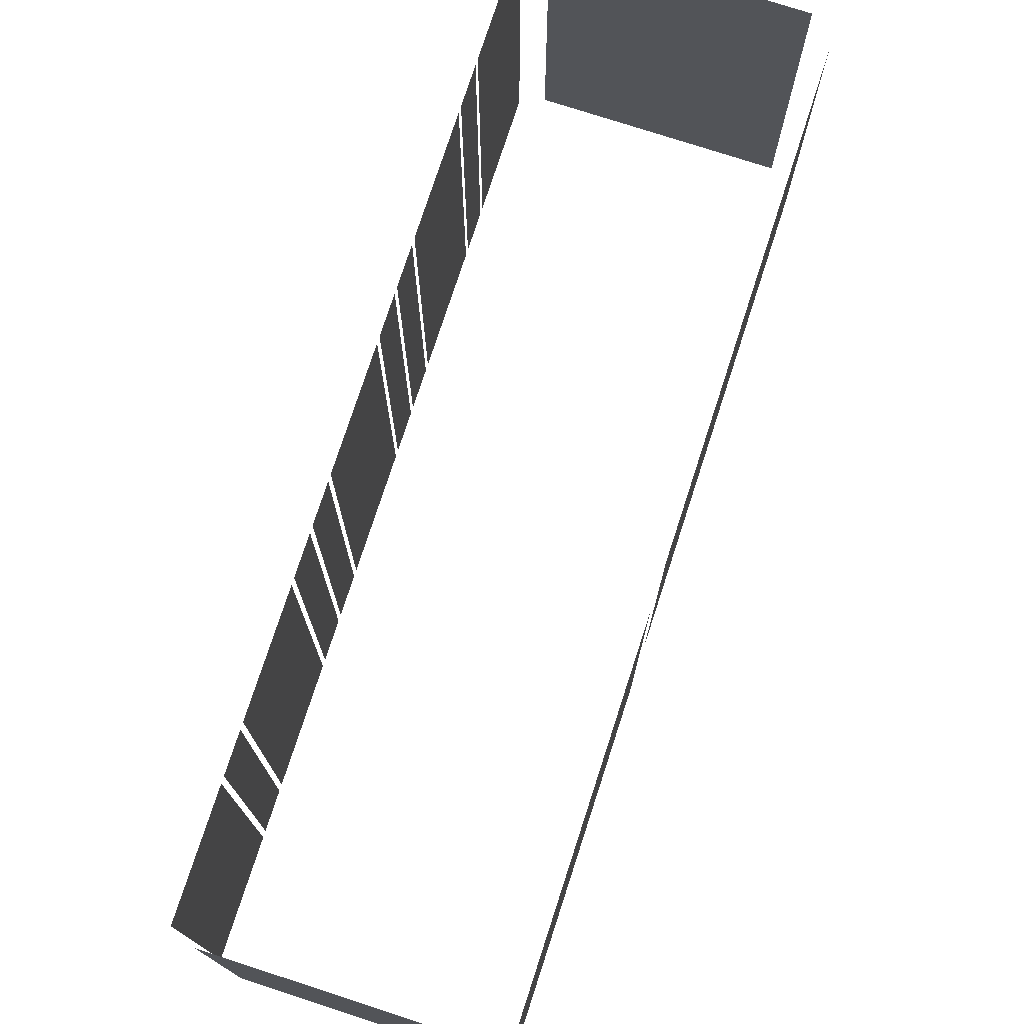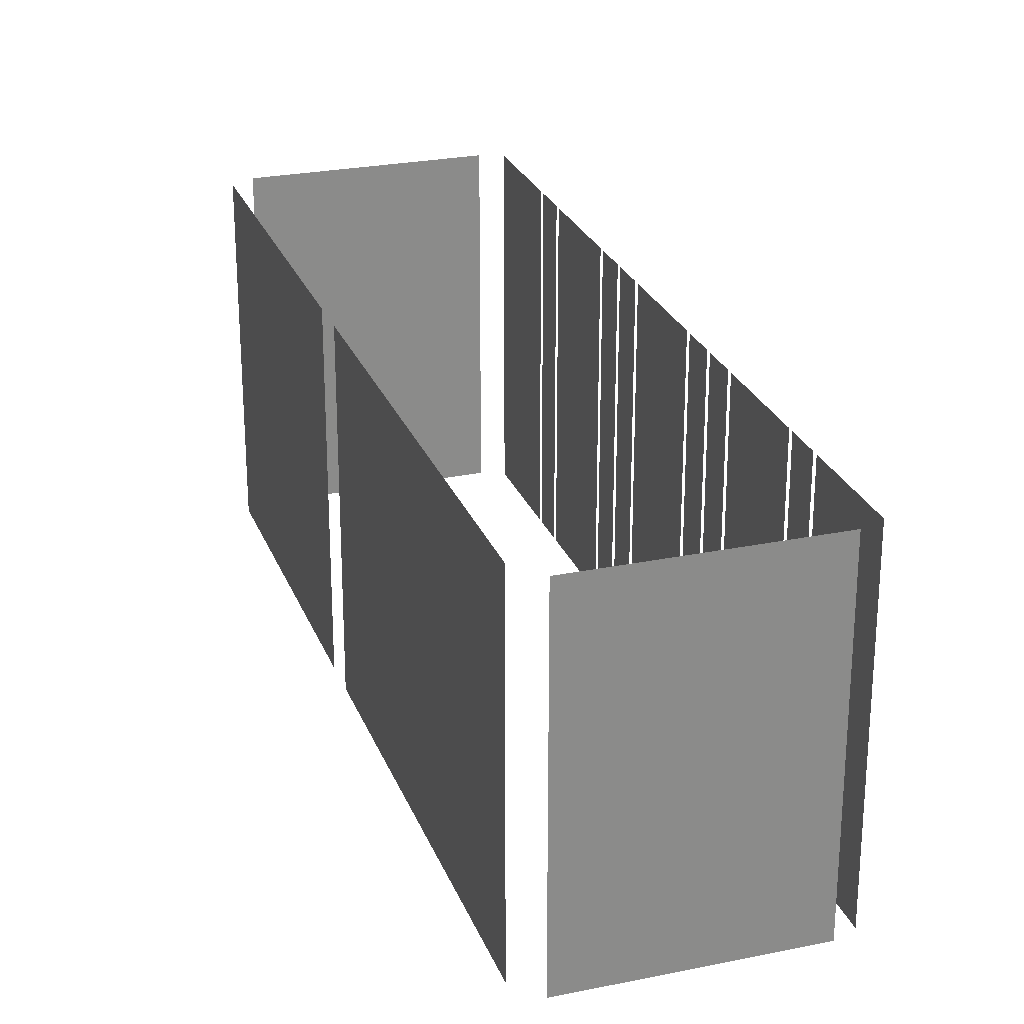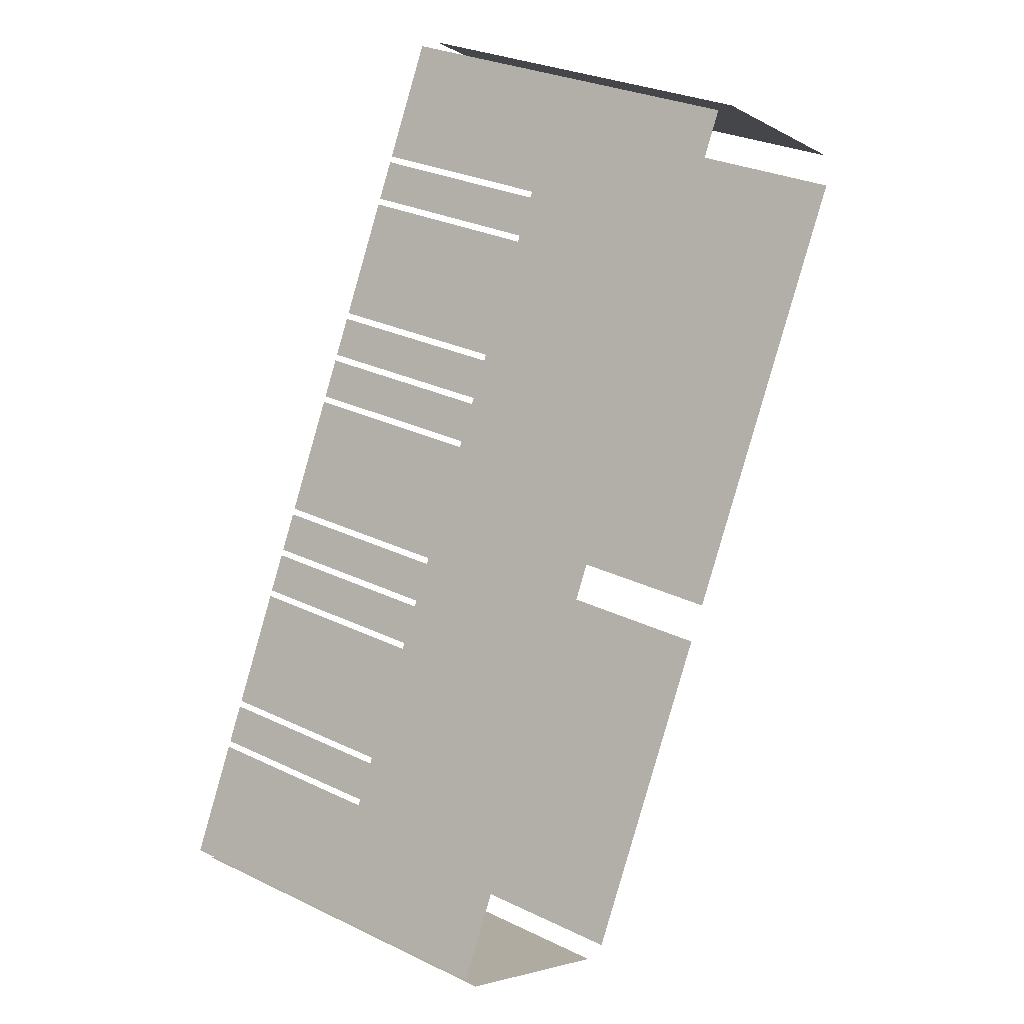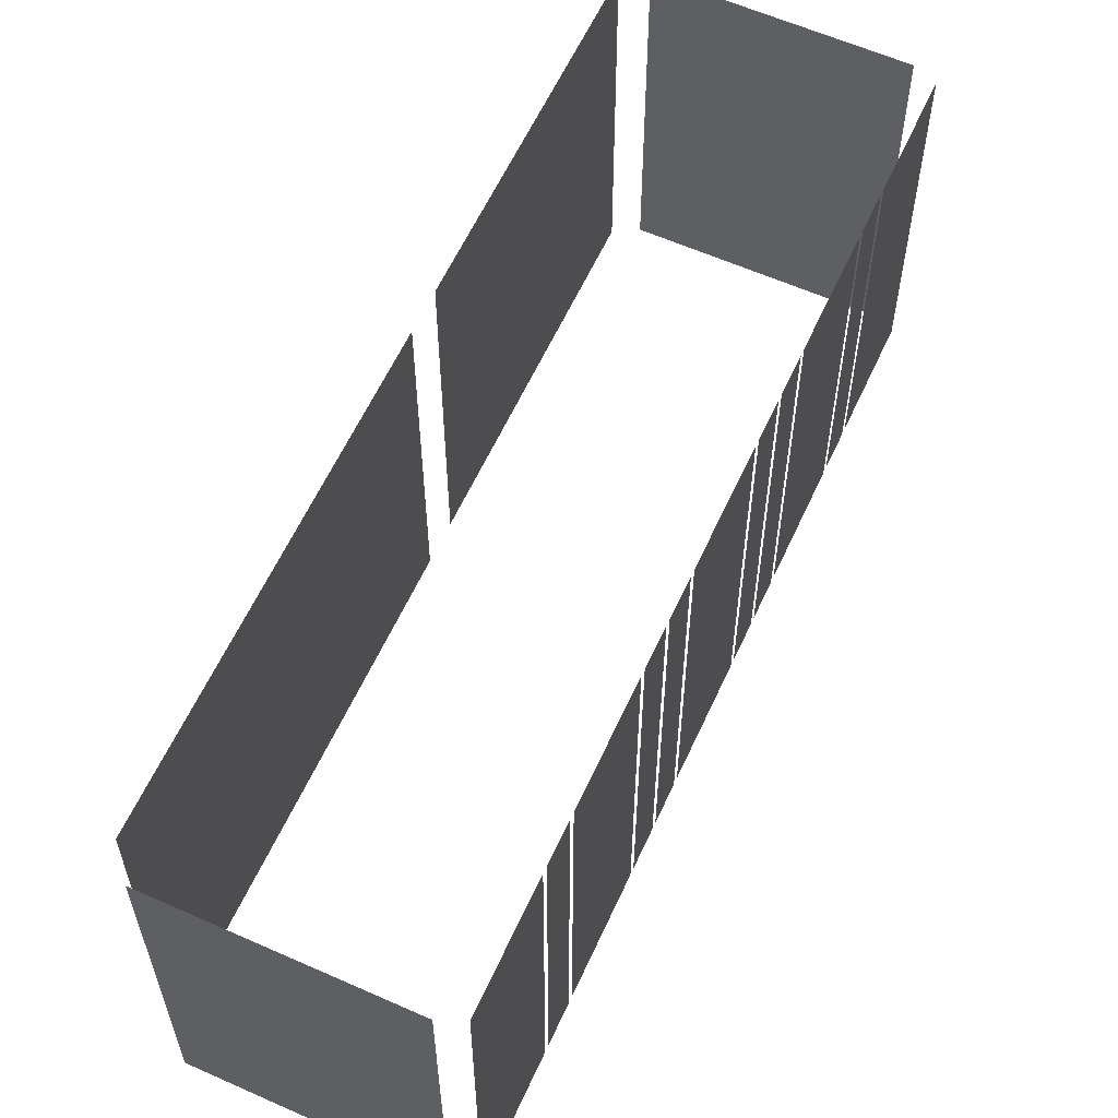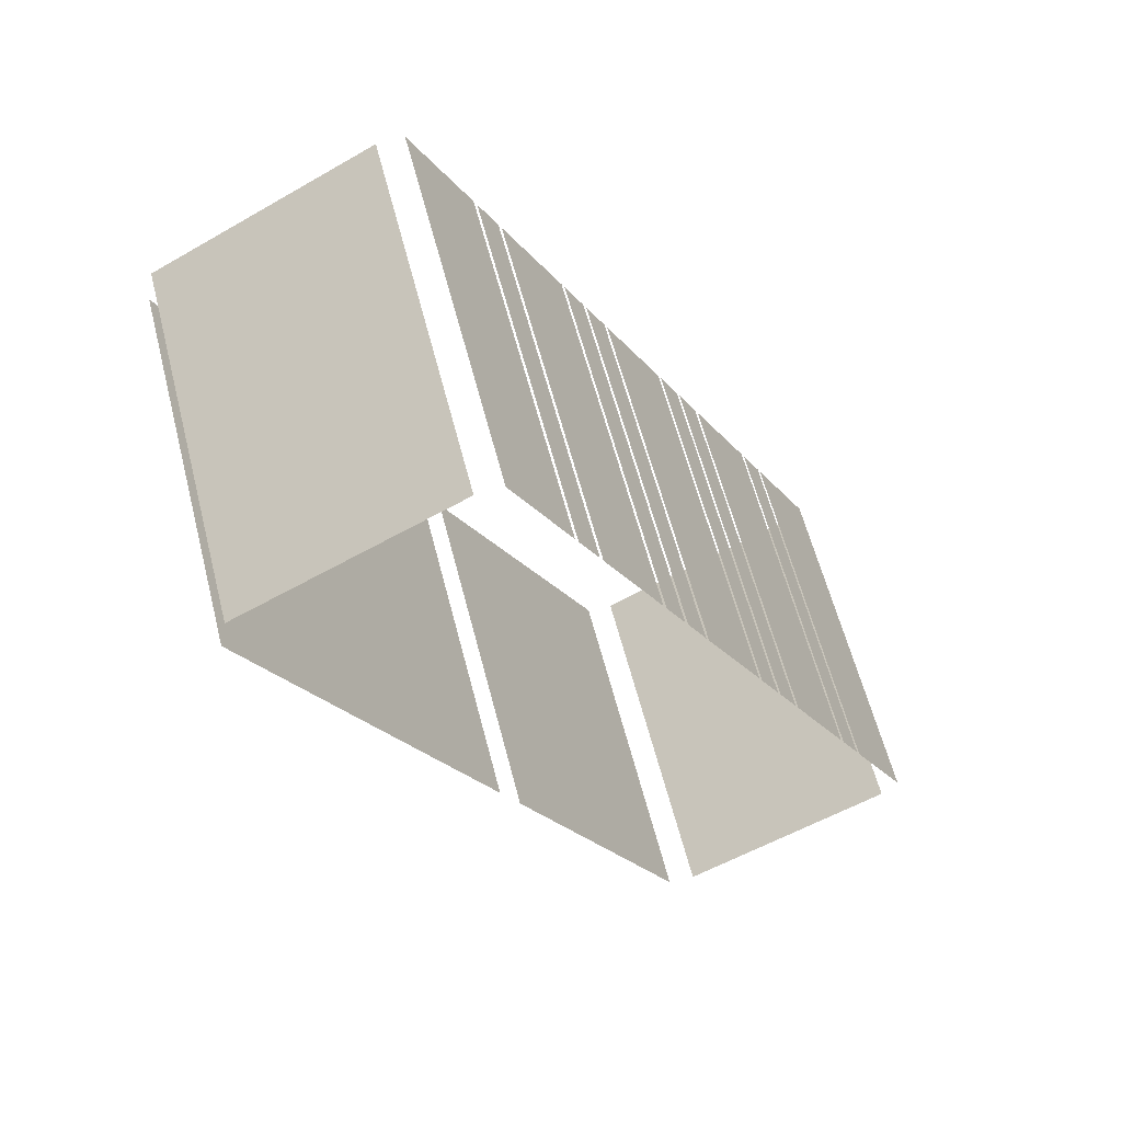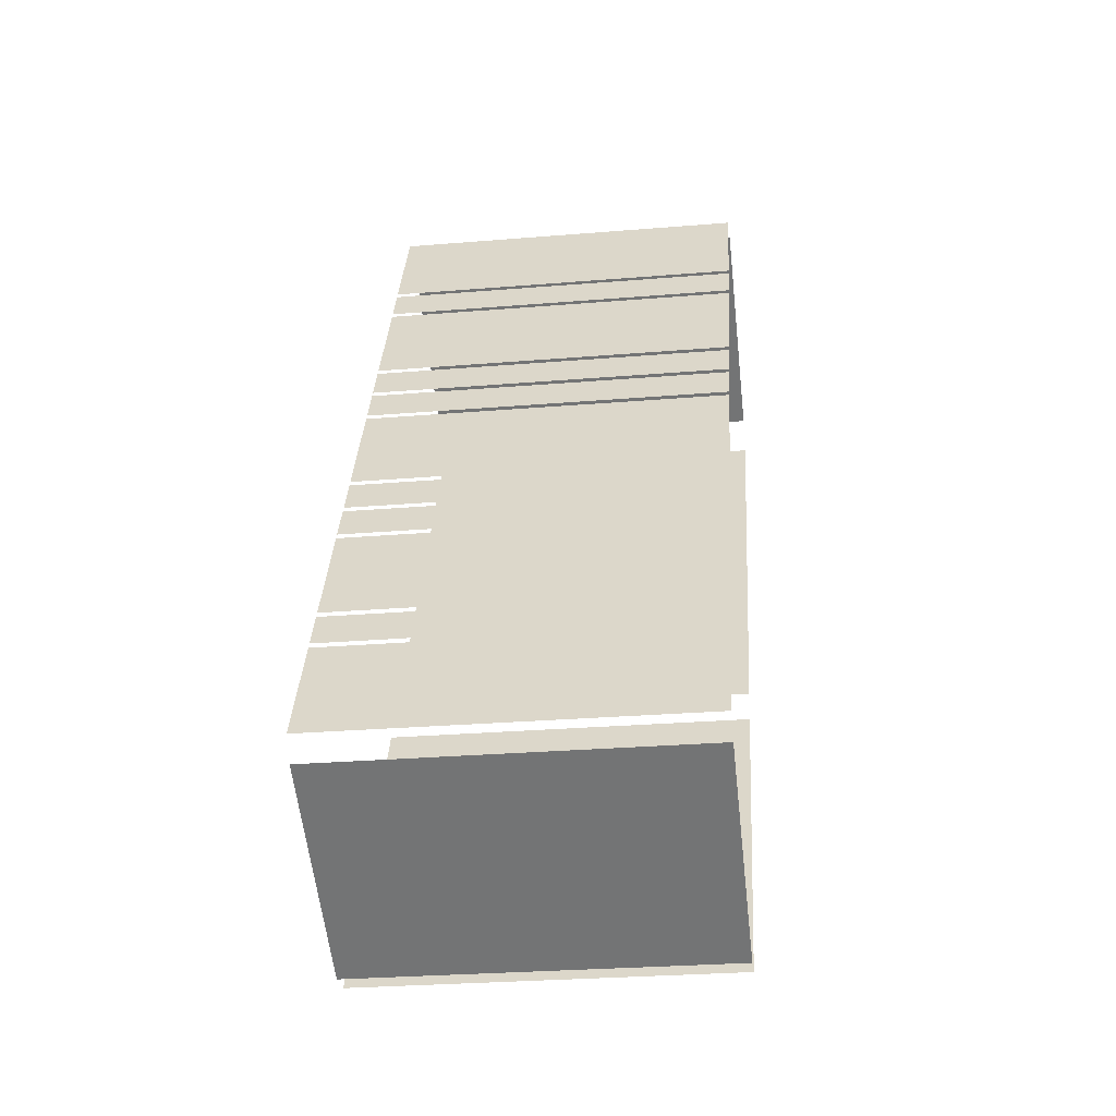
<metadata>
{"format":"obj","ext":"obj","renderer":"f3d","projection":"perspective","resolution":1024,"background":"white","views":[{"elev":76.0,"azim":-10.2,"up":"+Z"},{"elev":25.8,"azim":133.6,"up":"+Z"},{"elev":29.2,"azim":-54.6,"up":"+Y"},{"elev":60.1,"azim":176.3,"up":"+Z"},{"elev":60.3,"azim":165.6,"up":"+Y"},{"elev":-28.4,"azim":-82.9,"up":"+Y"}]}
</metadata>
<code>
o geometryt000010000010000110010110000110000110100000000100st3
v 456.7 -115.8 78.51
v 456.7 -115.8 66.38
v 454.8 -119.4 66.38
v 454.8 -119.4 78.51
v 457.5 -114.5 78.51
v 457.5 -114.5 66.38
v 456.8 -115.7 66.38
v 456.8 -115.7 78.51
v 459.5 -110.8 78.51
v 459.5 -110.8 66.38
v 457.6 -114.3 66.38
v 457.6 -114.3 78.51
v 460.2 -109.4 78.51
v 460.2 -109.4 66.38
v 459.6 -110.6 66.38
v 459.6 -110.6 78.51
v 460.9 -108 78.51
v 460.9 -108 66.38
v 460.3 -109.2 66.38
v 460.3 -109.2 78.51
v 462.9 -104.3 66.38
v 461 -107.8 66.38
v 461 -107.8 78.51
v 462.9 -104.3 78.51
v 463.7 -102.9 66.38
v 463 -104.1 66.38
v 463 -104.1 78.51
v 463.7 -102.9 78.51
v 464.4 -101.6 66.38
v 463.8 -102.7 66.38
v 463.8 -102.7 78.51
v 464.4 -101.6 78.51
v 466.4 -97.85 66.38
v 464.5 -101.4 66.38
v 464.5 -101.4 78.51
v 466.4 -97.85 78.51
v 467.1 -96.48 66.38
v 466.5 -97.66 66.38
v 466.5 -97.66 78.51
v 467.1 -96.48 78.51
v 469.1 -92.76 66.38
v 467.2 -96.3 66.38
v 467.2 -96.3 78.51
v 469.1 -92.76 78.51
v 455.4 -120.1 66.38
v 462.4 -123.8 66.38
v 462.4 -123.8 78.51
v 455.4 -120.1 78.51
v 465.4 -119.9 78.51
v 463.4 -123.8 66.38
v 469 -113.2 66.38
v 463.4 -123.8 78.51
v 469 -113.2 78.51
v 473.9 -104.1 78.51
v 469.7 -112 66.38
v 477.3 -97.84 66.38
v 469.7 -112 78.51
v 477.3 -97.84 78.51
v 477.1 -96.62 78.51
v 477.1 -96.62 66.38
v 470 -92.83 66.38
v 470 -92.83 78.51
f 5 6 7
f 5 7 8
f 9 10 11
f 9 11 12
f 17 18 19
f 17 19 20
f 45 46 47
f 48 45 47
f 49 50 51
f 52 50 49
f 49 51 53
f 54 55 56
f 57 55 54
f 54 56 58
f 59 60 61
f 59 61 62
f 1 2 3
f 1 3 4
f 13 14 15
f 13 15 16
f 21 22 23
f 24 21 23
f 25 26 27
f 28 25 27
f 29 30 31
f 32 29 31
f 33 34 35
f 36 33 35
f 37 38 39
f 40 37 39
f 41 42 43
f 44 41 43

</code>
